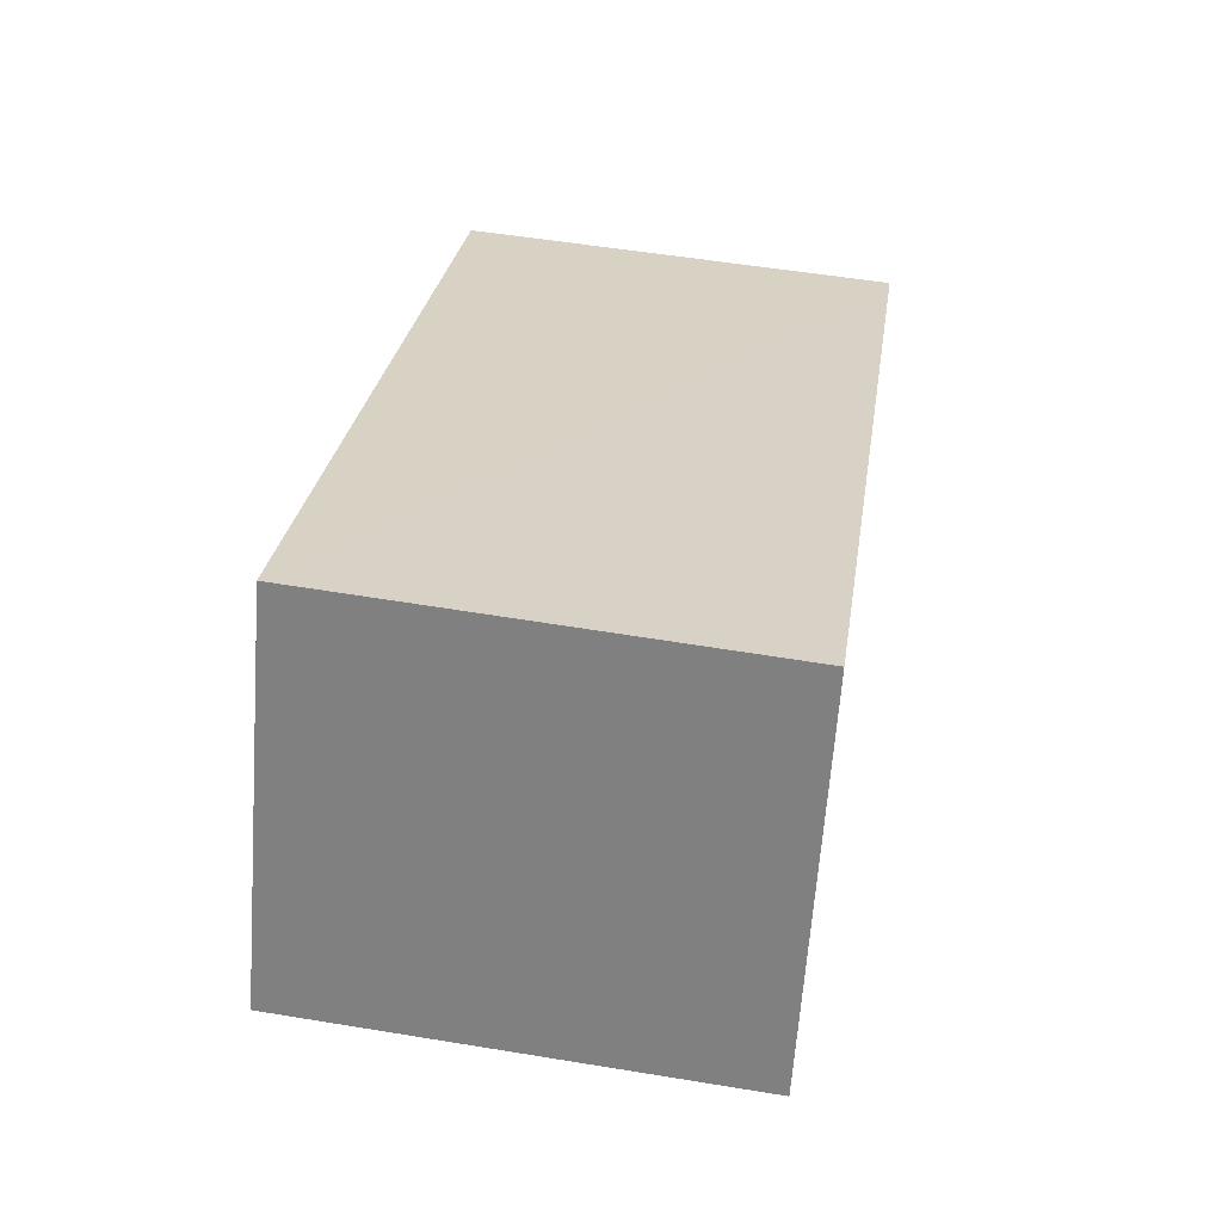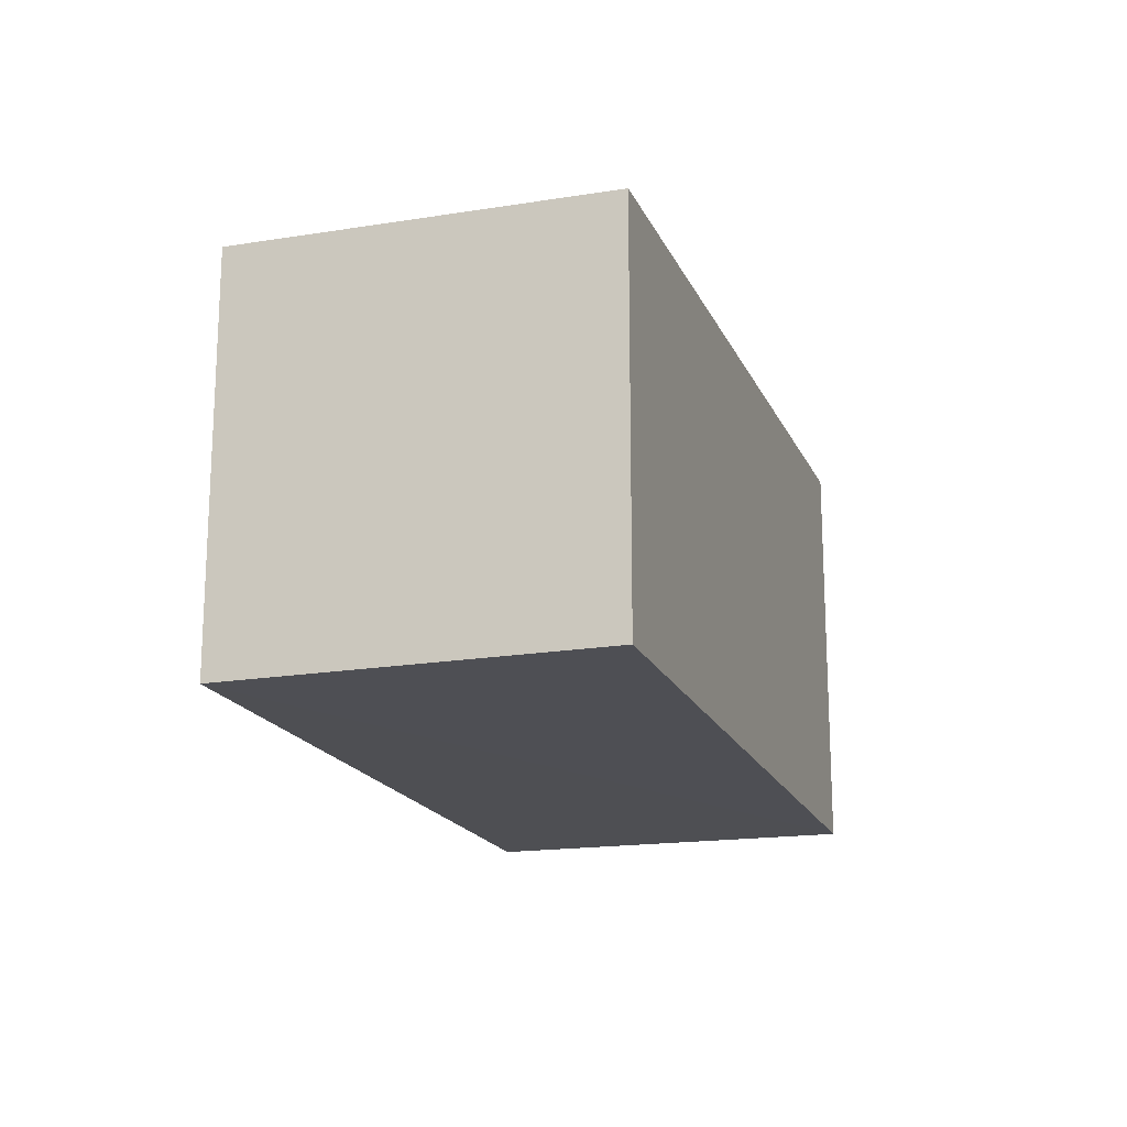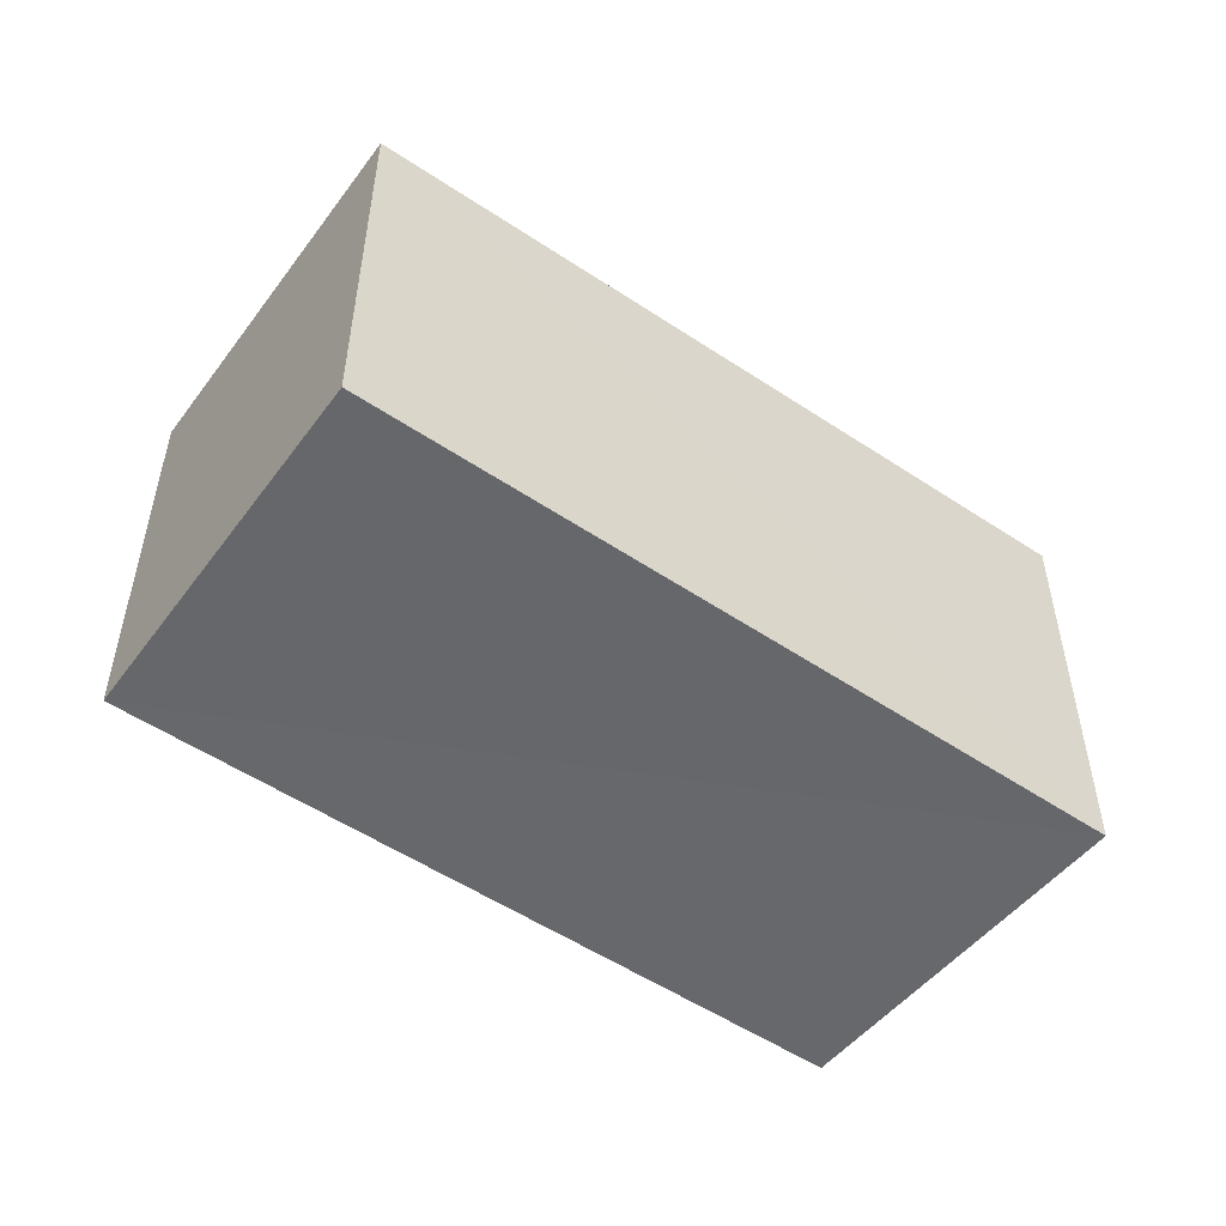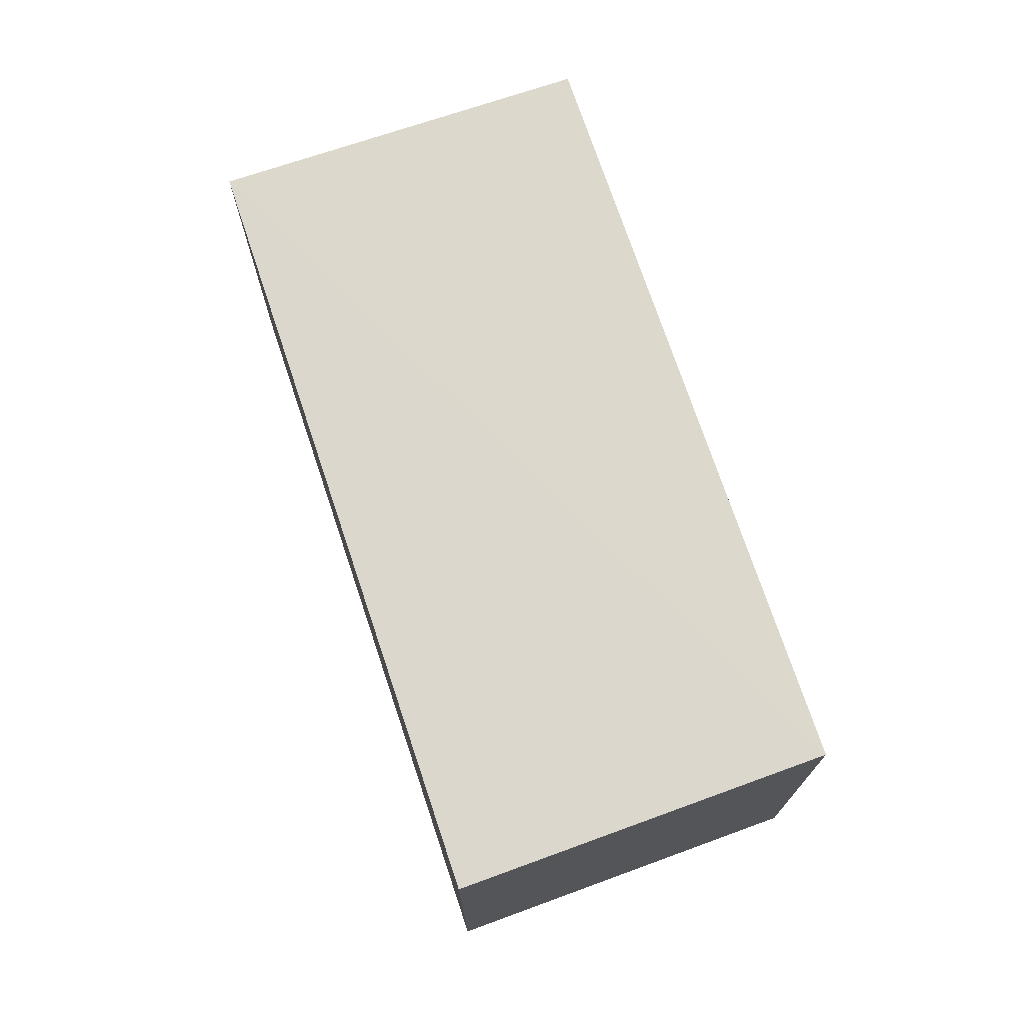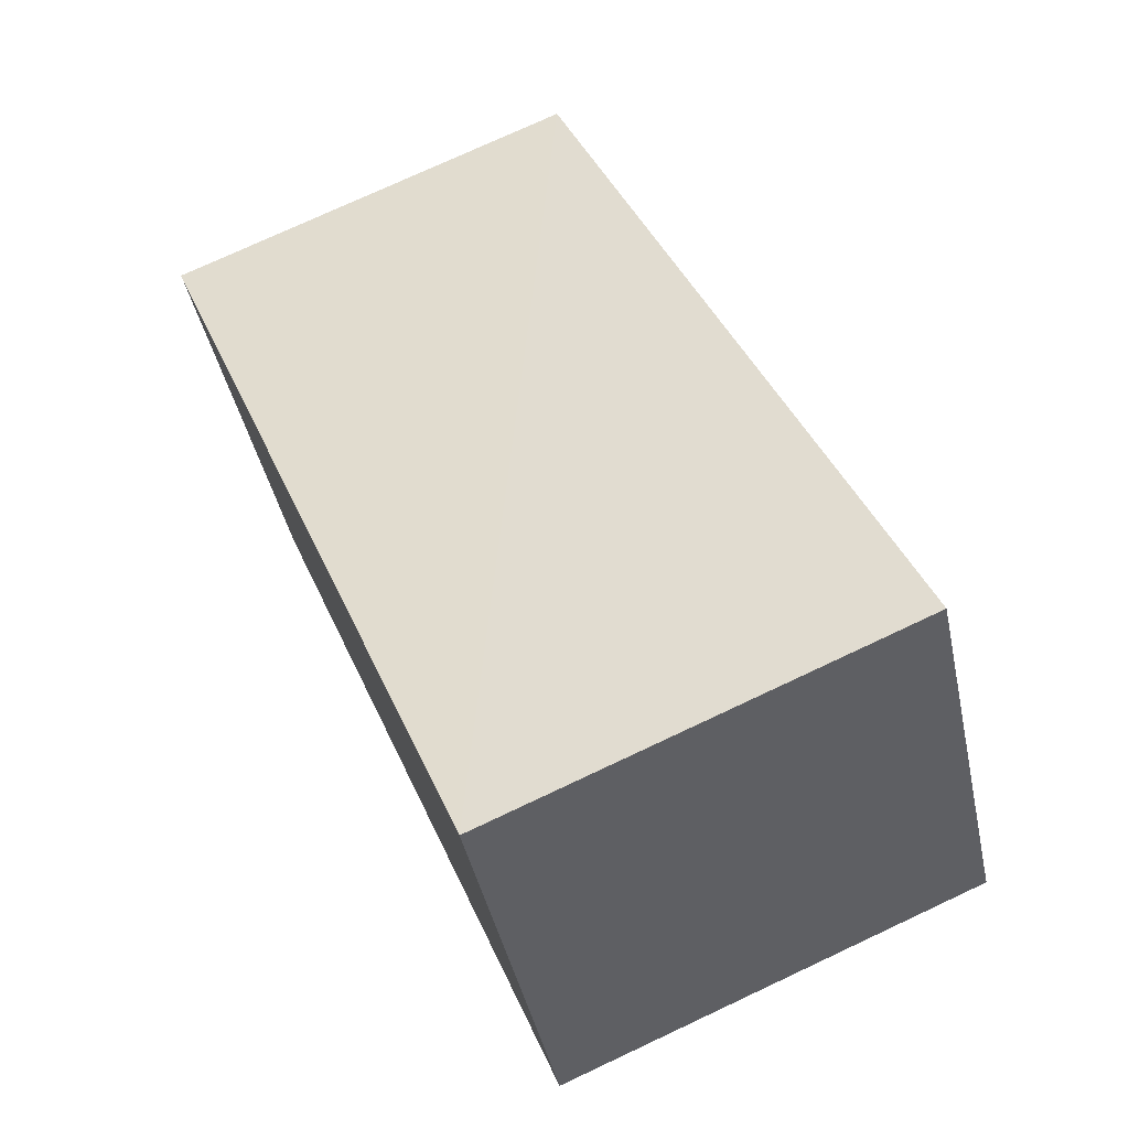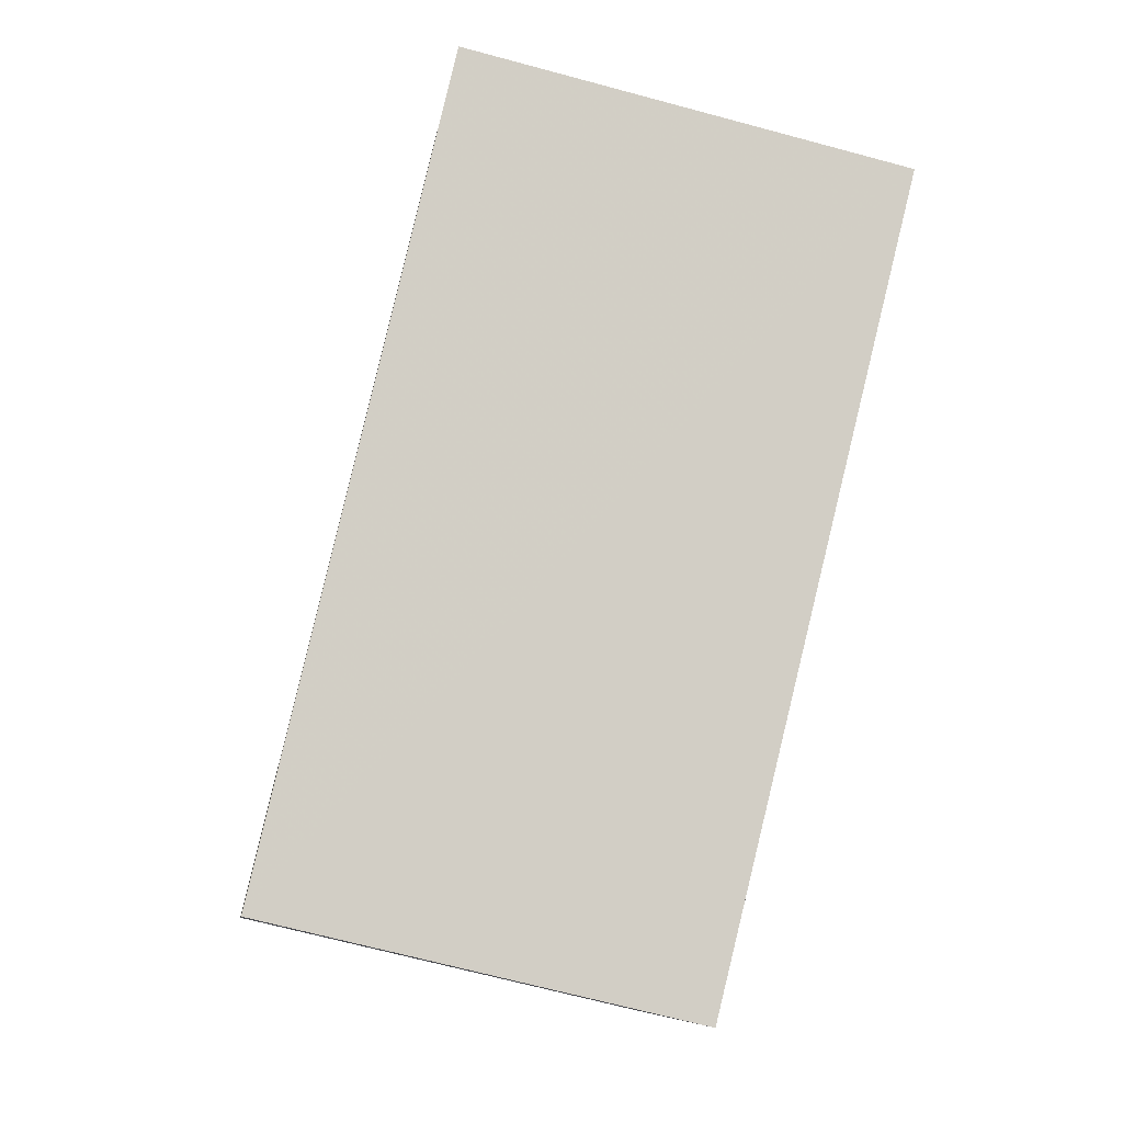
<metadata>
{"format":"obj","ext":"obj","renderer":"f3d","projection":"perspective","resolution":1024,"background":"white","views":[{"elev":55.8,"azim":-80.5,"up":"+Y"},{"elev":-18.2,"azim":78.6,"up":"+Z"},{"elev":-52.3,"azim":114.7,"up":"+Z"},{"elev":73.3,"azim":-137.9,"up":"+Z"},{"elev":73.6,"azim":-115.3,"up":"+Y"},{"elev":-69.1,"azim":-105.0,"up":"+Y"}]}
</metadata>
<code>
v 8.496e+04 4.469e+05 -0.108
v 8.496e+04 4.469e+05 -0.108
v 8.496e+04 4.469e+05 -0.108
v 8.496e+04 4.469e+05 -0.108
v 8.496e+04 4.469e+05 2.605
v 8.496e+04 4.469e+05 2.583
v 8.496e+04 4.469e+05 2.669
v 8.496e+04 4.469e+05 2.648
f 1 2 3 4
f 5 3 2 6
f 7 4 3 5
f 8 1 4 7
f 6 2 1 8
f 6 8 7 5

</code>
